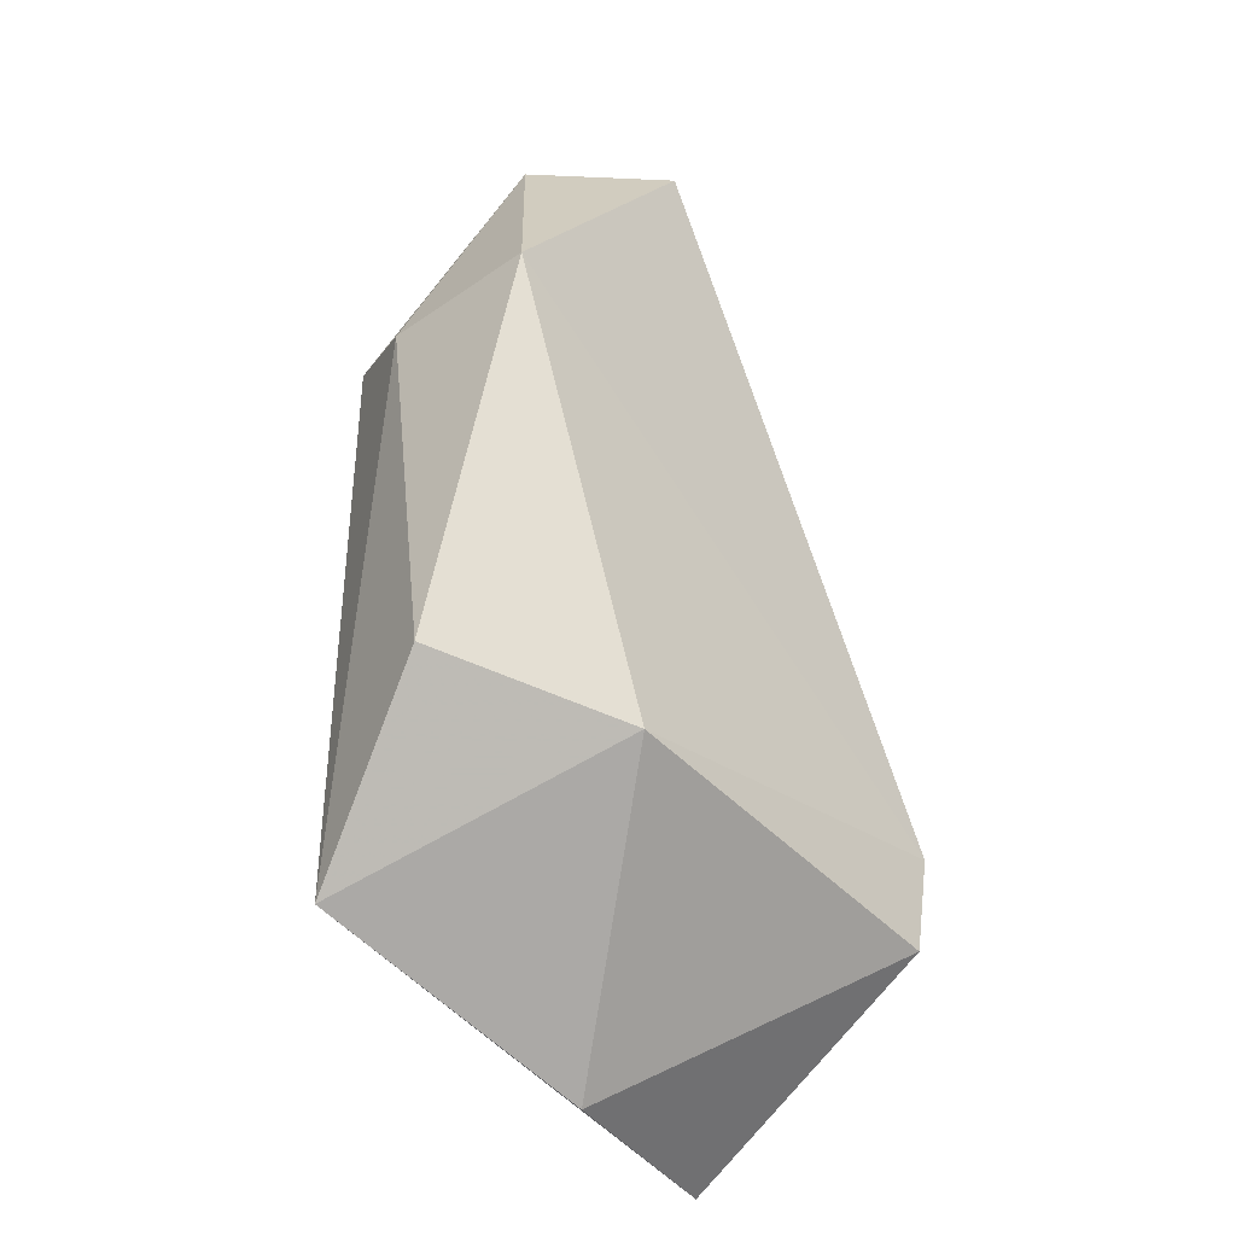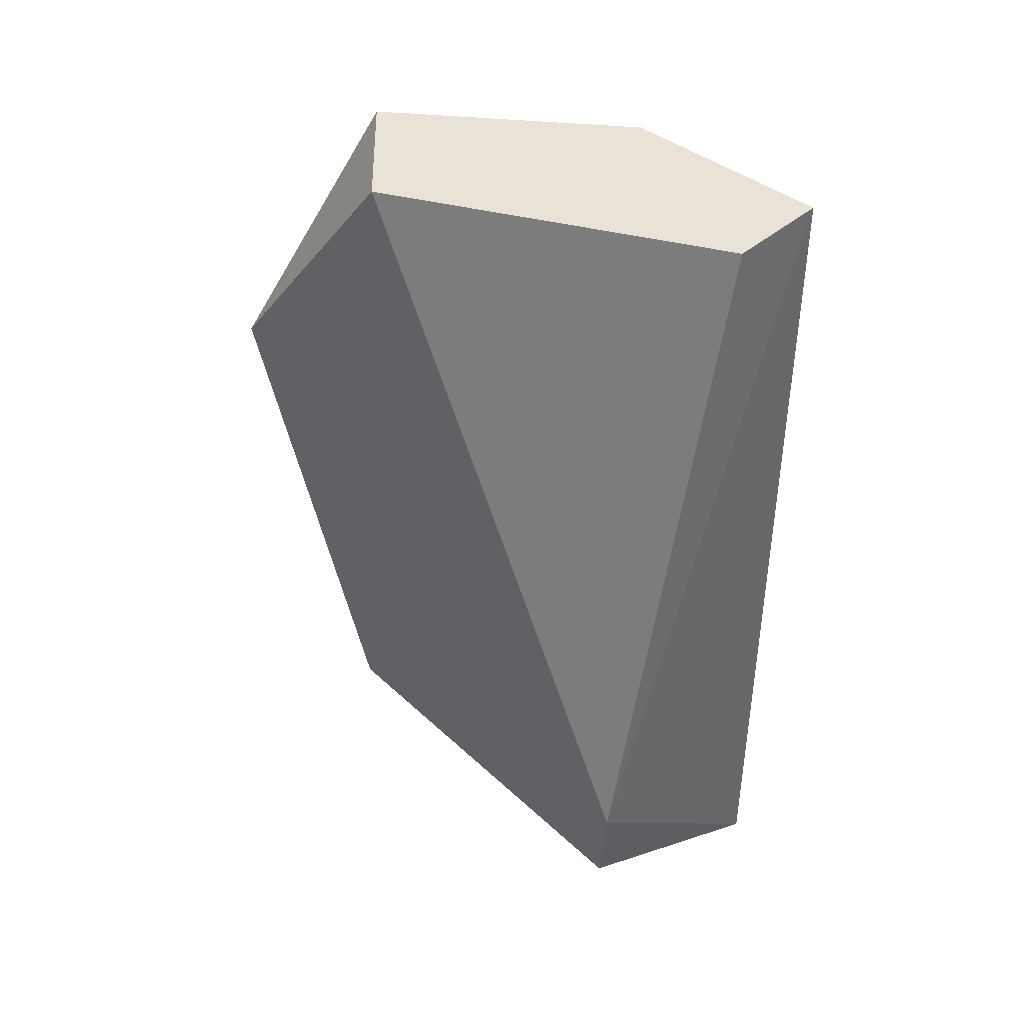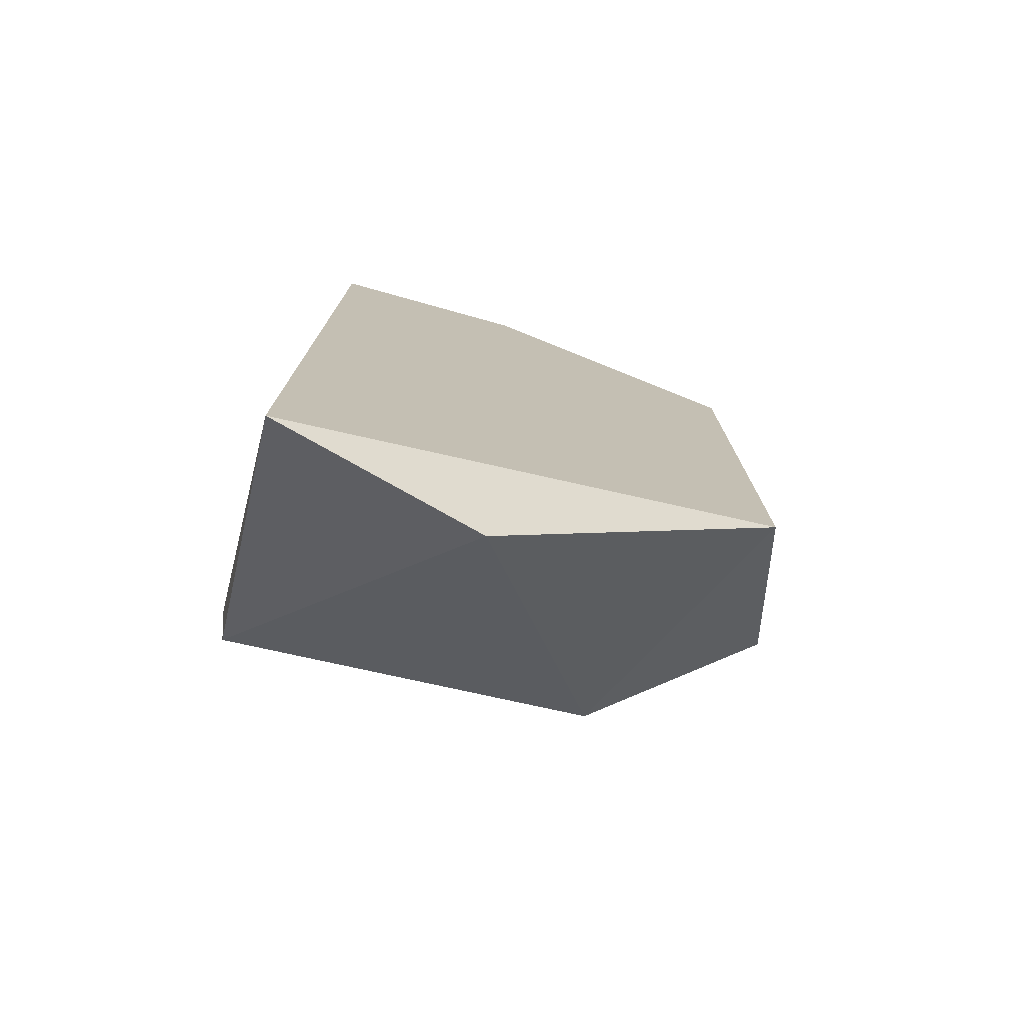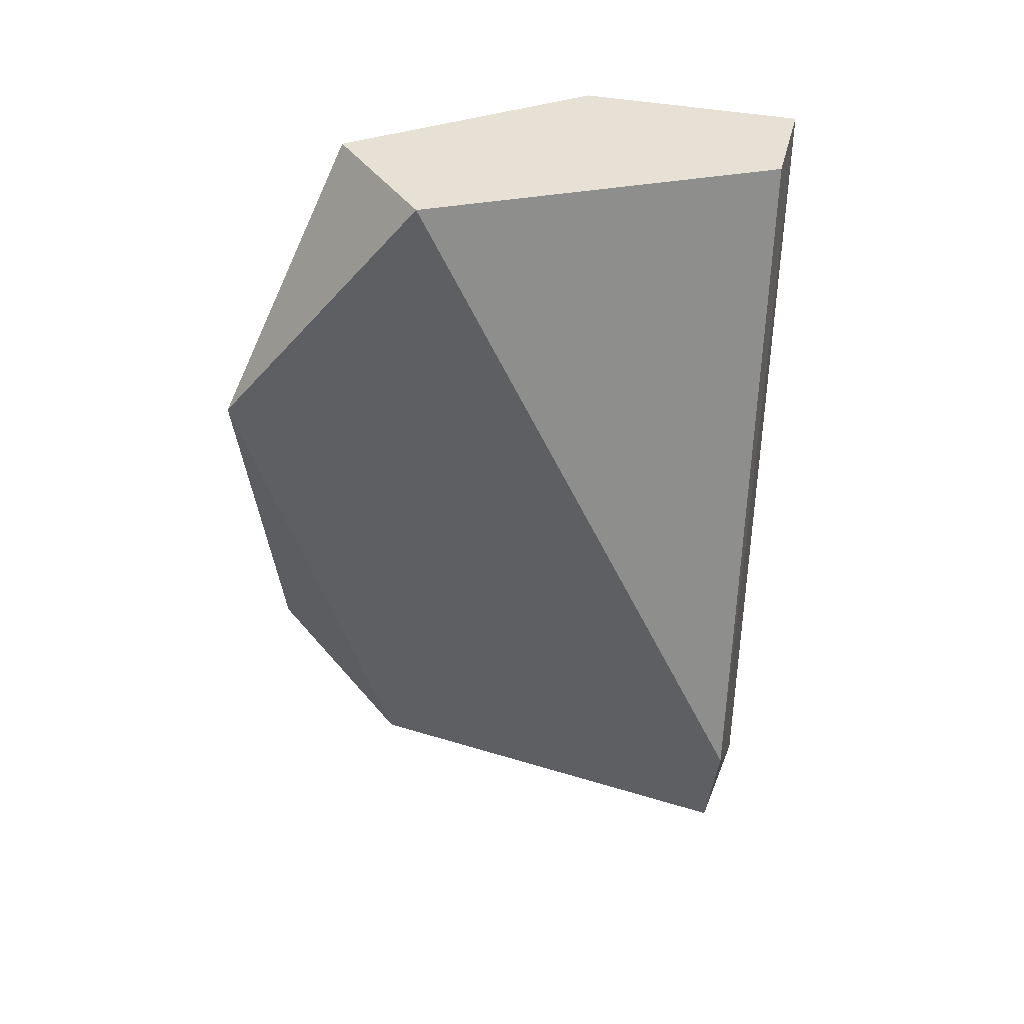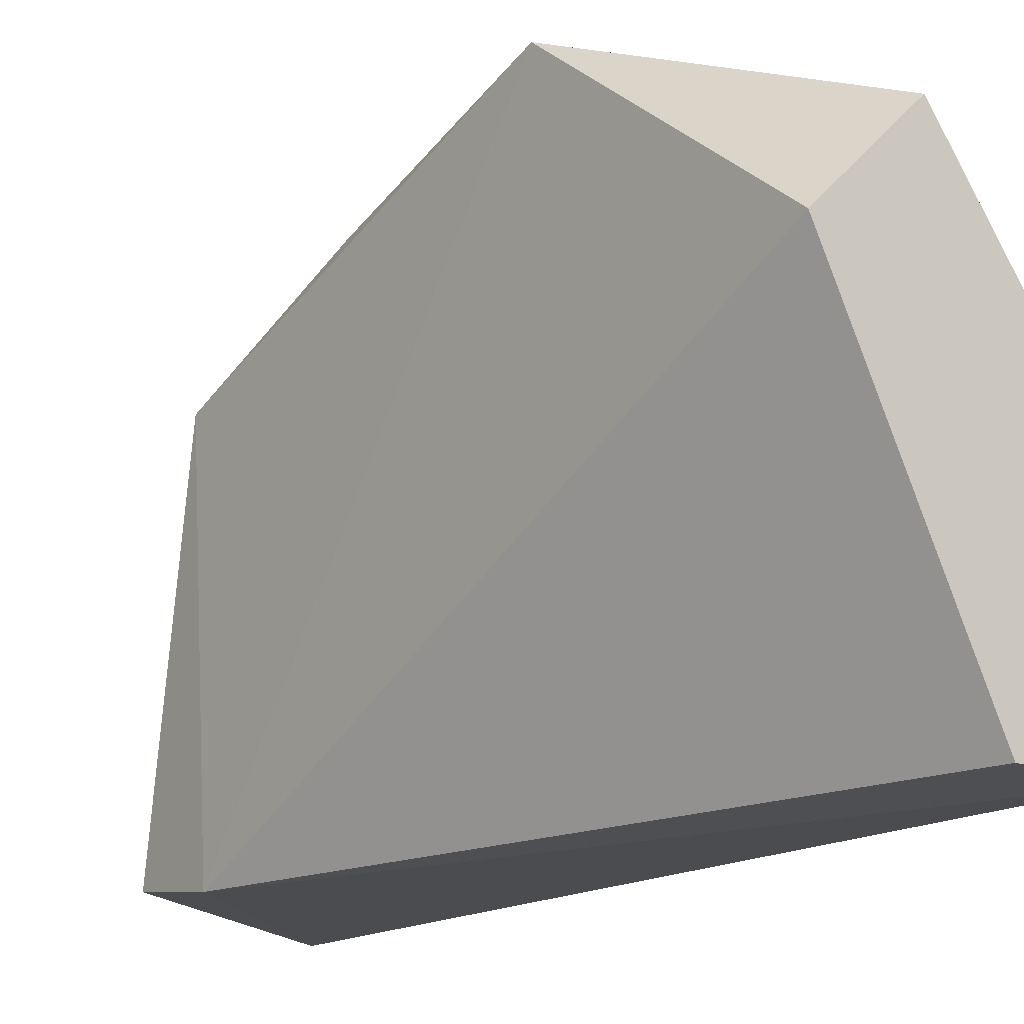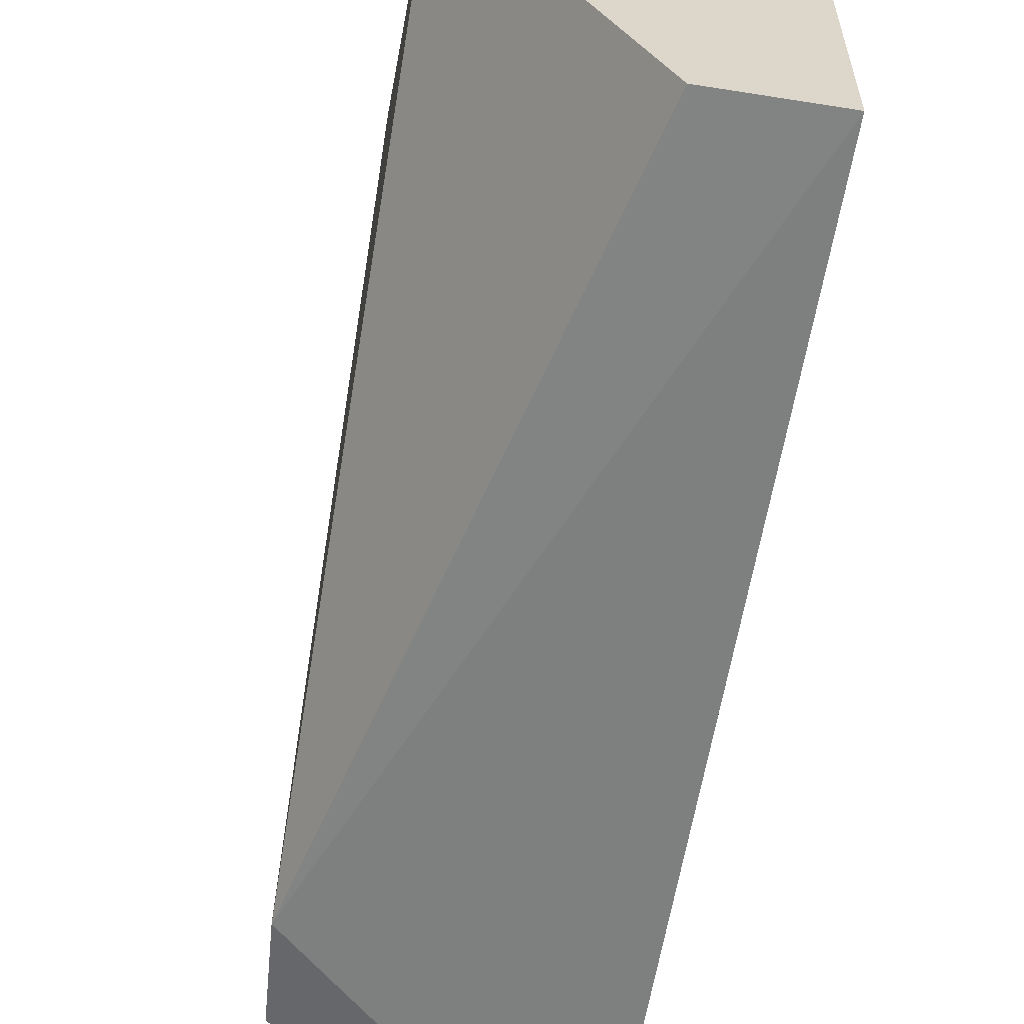
<metadata>
{"format":"obj","ext":"obj","renderer":"f3d","projection":"perspective","resolution":1024,"background":"white","views":[{"elev":-36.7,"azim":41.8,"up":"+Y"},{"elev":41.6,"azim":133.7,"up":"+Y"},{"elev":-75.8,"azim":-105.5,"up":"+Y"},{"elev":39.1,"azim":103.9,"up":"+Y"},{"elev":-16.8,"azim":141.7,"up":"+Z"},{"elev":-59.8,"azim":170.7,"up":"+Z"}]}
</metadata>
<code>
v 0.2184 -0.1679 -0.05228
v 0.2441 -0.1063 -0.000889
v 0.2287 -0.1063 -0.000889
v 0.2287 -0.08058 -0.05228
v 0.2441 -0.1525 -0.05228
v 0.2184 -0.1577 -0.00603
v 0.2184 -0.08058 -0.03172
v 0.2441 -0.08058 -0.02145
v 0.2441 -0.1474 -0.01631
v 0.2184 -0.08058 -0.05228
v 0.2184 -0.1011 -0.00603
v 0.2338 -0.08058 -0.01117
v 0.2236 -0.1679 -0.03172
v 0.2447 -0.1431 -0.05353
v 0.2338 -0.1422 -0.000889
f 6 9 15
f 1 6 7
f 4 7 8
f 1 7 10
f 7 4 10
f 6 3 11
f 7 6 11
f 3 2 12
f 8 7 12
f 2 8 12
f 11 3 12
f 7 11 12
f 1 5 13
f 6 1 13
f 5 9 13
f 9 6 13
f 5 1 14
f 4 8 14
f 8 2 14
f 9 5 14
f 2 9 14
f 1 10 14
f 10 4 14
f 2 3 15
f 3 6 15
f 9 2 15

</code>
